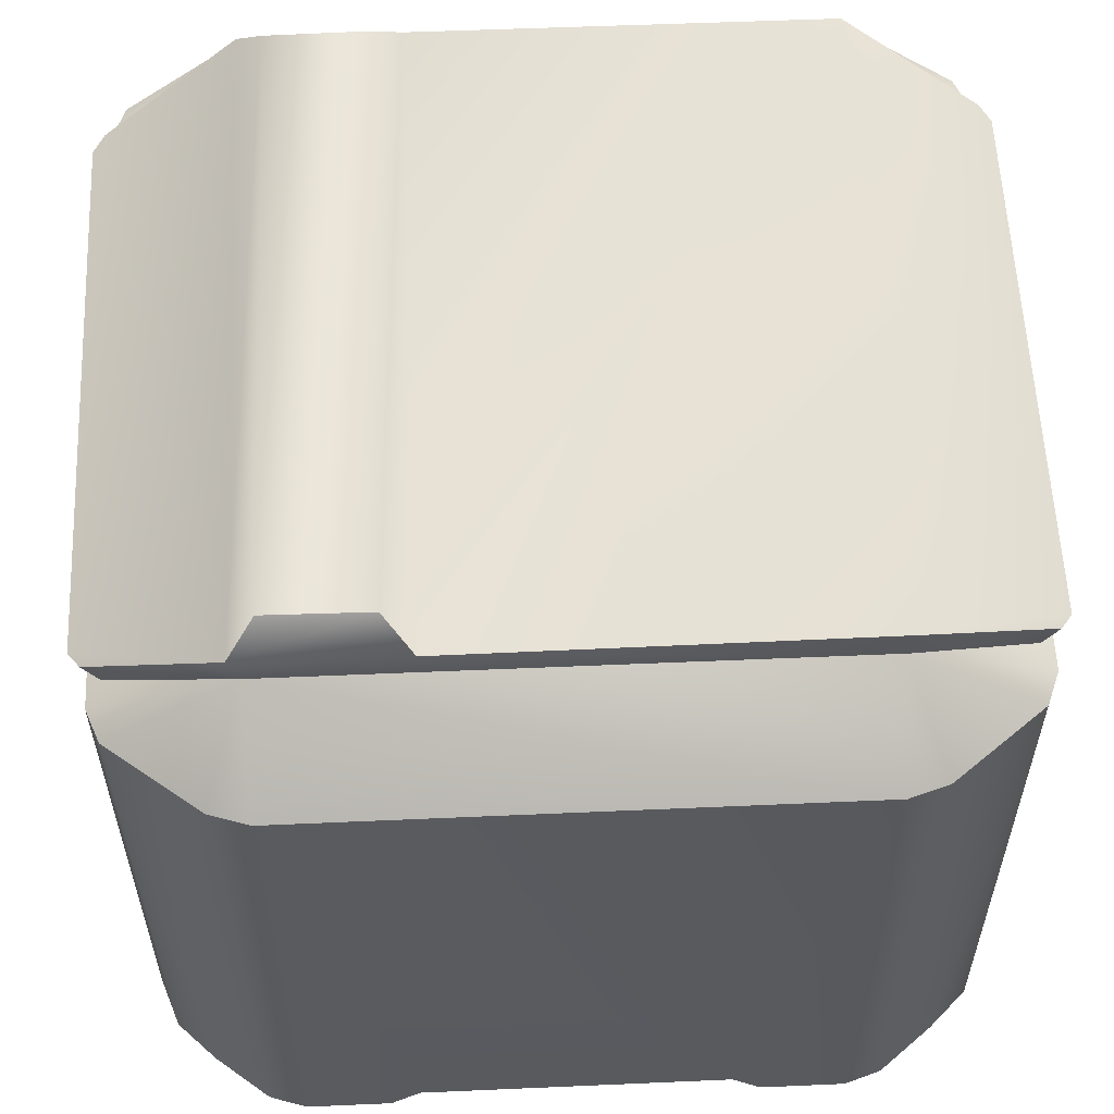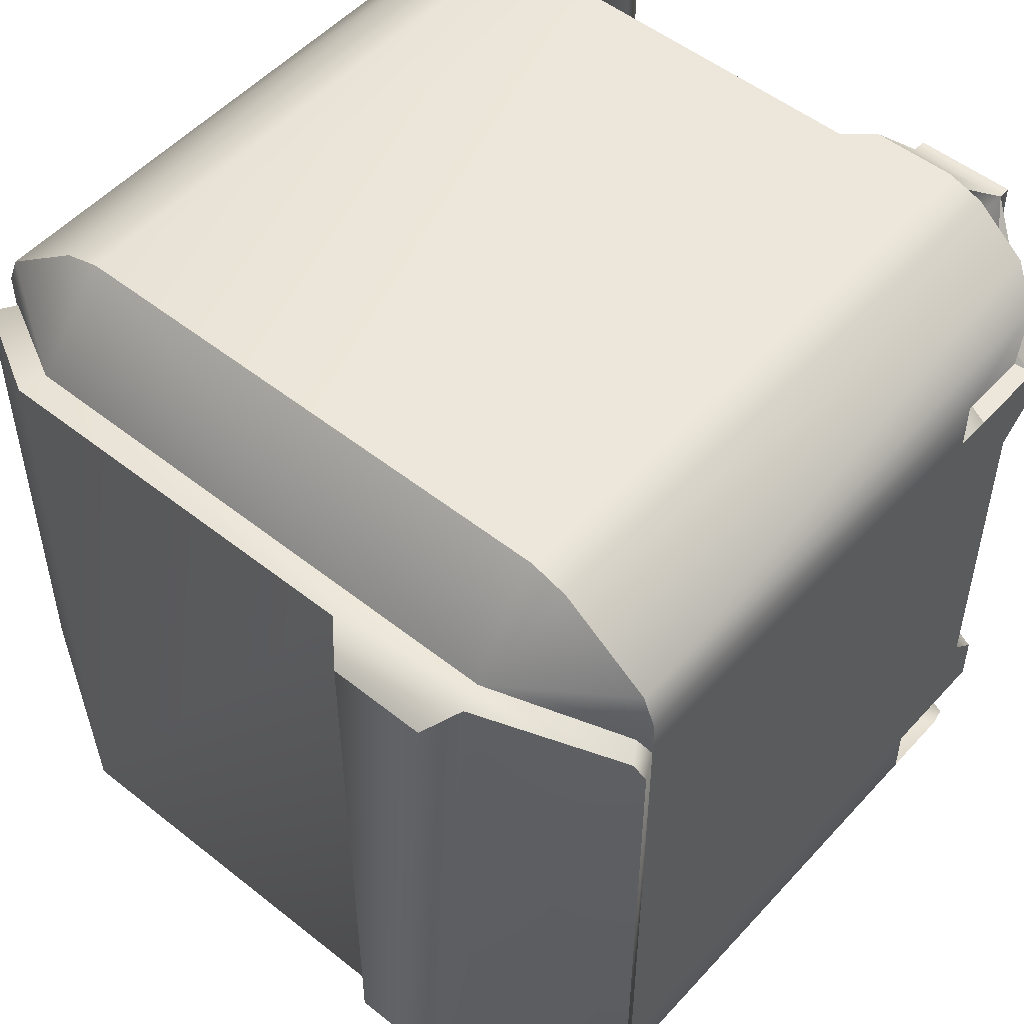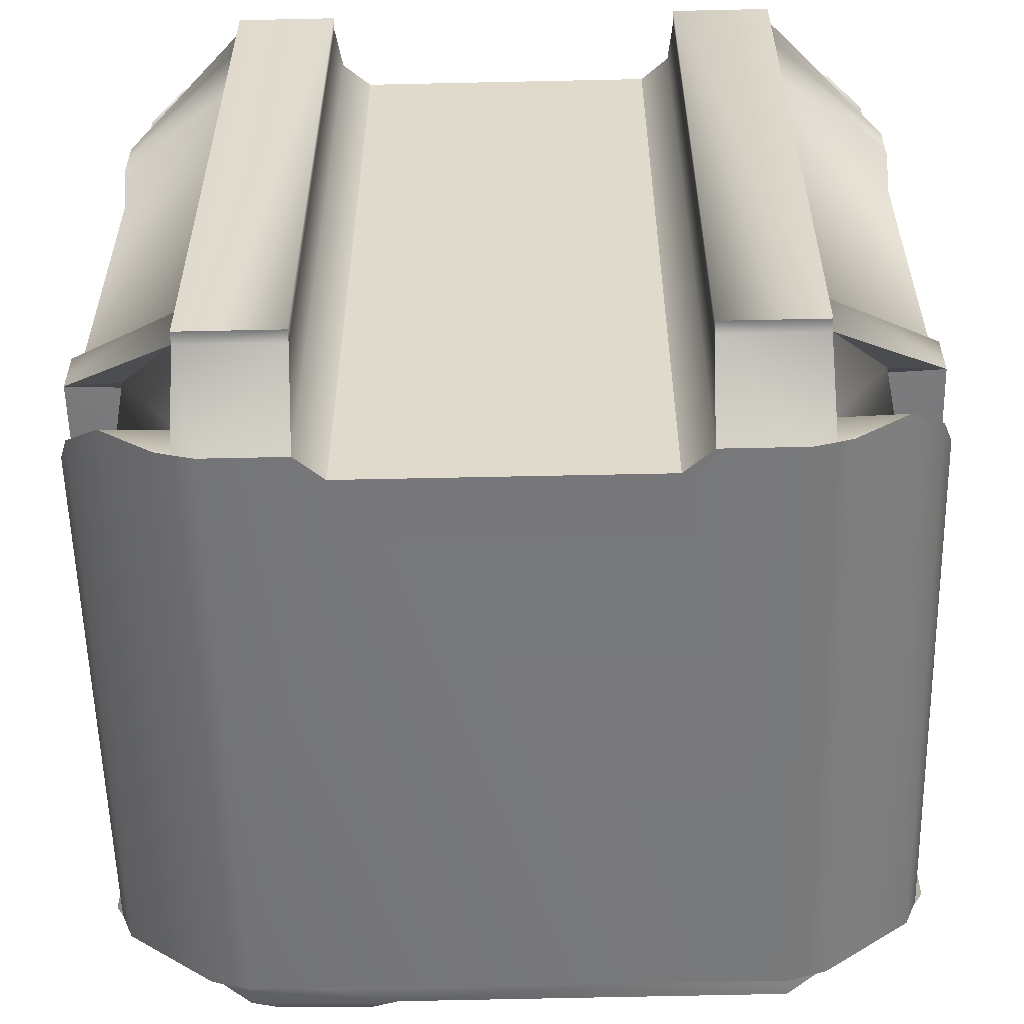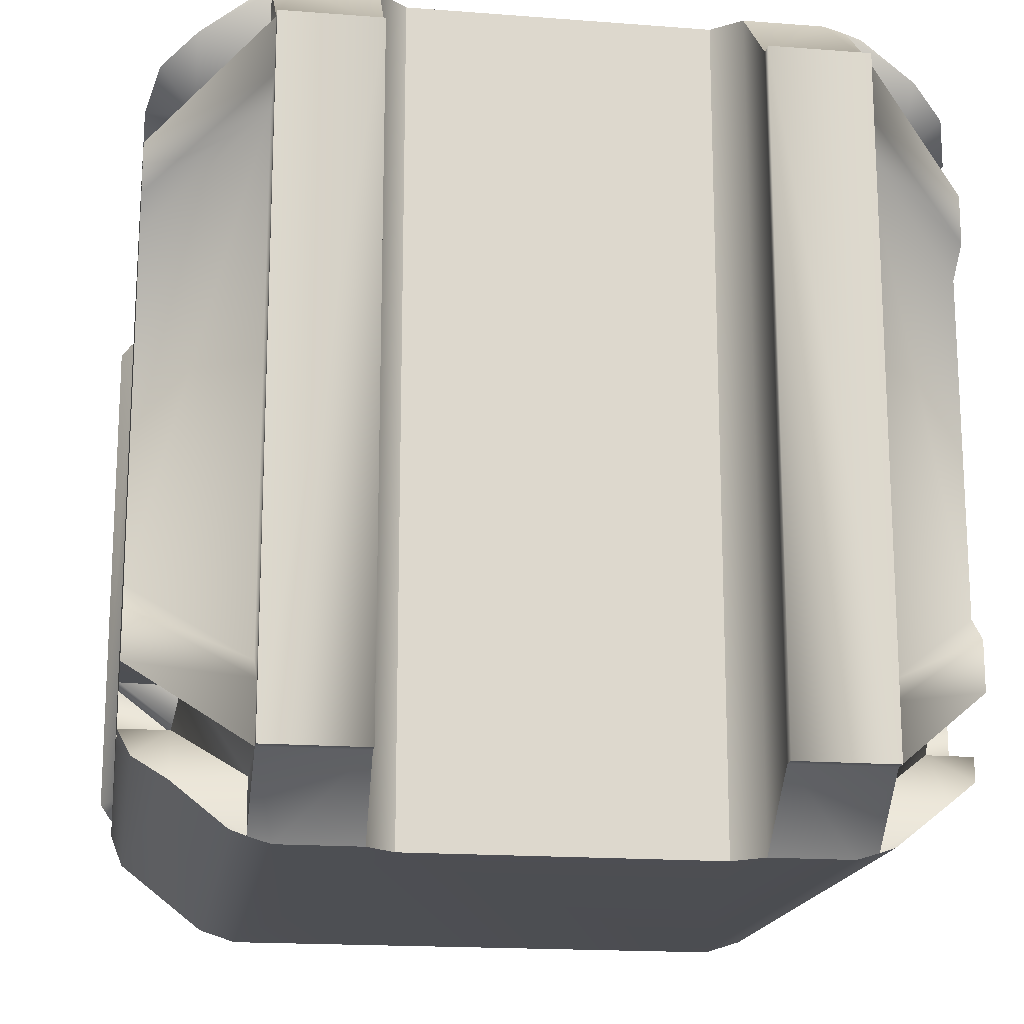
<metadata>
{"format":"obj","ext":"obj","renderer":"f3d","projection":"perspective","resolution":1024,"background":"white","views":[{"elev":58.0,"azim":177.4,"up":"+Z"},{"elev":51.7,"azim":40.7,"up":"+Y"},{"elev":-57.2,"azim":-178.7,"up":"+Y"},{"elev":-17.3,"azim":171.2,"up":"+Y"}]}
</metadata>
<code>
v -0.3719 -0.3377 0.2517
v -0.4493 -0.337 0.2517
v -0.4493 -0.2787 0.2517
v -0.4493 -0.2787 0.119
v -0.3186 -0.384 0.01453
v -0.3862 -0.2969 0.1054
v -0.3429 -0.2788 0.1239
v -0.4493 -0.2787 0.119
v -0.3862 -0.2969 0.1054
v 0.4493 -0.2787 0.2517
v 0.4493 -0.337 0.2517
v 0.3719 -0.3377 0.2517
v 0.3862 -0.2969 0.1054
v 0.3186 -0.384 0.01453
v 0.4493 -0.2787 0.119
v 0.3862 -0.2969 0.1054
v 0.4493 -0.2787 0.119
v 0.3429 -0.2788 0.1239
v -0.4493 0.2877 0.2517
v -0.4493 0.346 0.2517
v -0.3719 0.3467 0.2517
v -0.3862 0.3059 0.1054
v -0.3186 0.3931 0.01453
v -0.4493 0.2877 0.119
v -0.3862 0.3059 0.1054
v -0.4493 0.2877 0.119
v -0.3429 0.2878 0.1239
v 0.3719 0.3467 0.2517
v 0.4493 0.346 0.2517
v 0.4493 0.2877 0.2517
v 0.4493 0.2877 0.119
v 0.3186 0.3931 0.01453
v 0.3862 0.3059 0.1054
v 0.3429 0.2878 0.1239
v 0.4493 0.2877 0.119
v 0.3862 0.3059 0.1054
v -0.3063 0.3695 0.8946
v -0.3 0.3692 0.8624
v -0.4509 0.32 0.8115
v -0.4351 0.3201 0.7866
v -0.4493 0.3017 0.7785
v -0.4637 0.3021 0.806
v -0.4637 -0.2931 0.806
v -0.4493 -0.2927 0.7785
v -0.4509 -0.311 0.8115
v -0.4351 -0.3111 0.7866
v -0.3 -0.3602 0.8624
v -0.3063 -0.3605 0.8946
v 0.1406 -0.3619 0.8946
v 0.3 -0.3594 0.8624
v 0.3096 -0.3605 0.8946
v 0.1717 -0.3347 0.928
v 0.2811 -0.3334 0.928
v -0.2949 -0.4632 0.09533
v -0.3196 -0.4557 0.09533
v -0.3186 -0.384 0.01453
v -0.3186 -0.384 0.0001875
v -0.2051 -0.384 0.0001875
v -0.2051 -0.384 0.01494
v -0.2027 -0.4632 0.09533
v 0.2949 0.4722 0.09533
v 0.3196 0.4647 0.09533
v 0.3186 0.3931 0.01453
v 0.3186 0.3931 0.0001875
v 0.2051 0.3931 0.0001875
v 0.2051 0.3931 0.01494
v 0.2027 0.4722 0.09533
v 0.4493 0.2877 0.2118
v 0.4493 0.2877 0.119
v 0.3552 0.2905 0.2093
v 0.3429 0.2878 0.1239
v -0.3186 0.3261 0.01321
v -0.32 0.3 0.04542
v -0.4493 0.2303 0.119
v -0.4493 0.1997 0.1526
v -0.4493 0.2877 0.119
v -0.3186 0.3261 0.01321
v -0.3186 0.3931 0.01453
v -0.3186 0.3931 0.0001875
v -0.3186 -0.3171 0.01321
v -0.3186 -0.384 0.0001875
v -0.3186 -0.384 0.01453
v -0.4493 -0.2787 0.119
v -0.4493 -0.2213 0.119
v -0.32 -0.291 0.04542
v -0.4493 -0.1907 0.1526
v -0.32 0.3 0.04542
v 0.4493 0.1997 0.1526
v 0.32 0.3 0.04542
v 0.4493 0.2303 0.119
v 0.3186 0.3261 0.01321
v 0.3186 0.3931 0.0001875
v 0.3186 0.3931 0.01453
v 0.3186 0.3261 0.01321
v 0.4493 0.2877 0.119
v 0.4493 -0.1907 0.1526
v 0.32 0.3 0.04542
v 0.32 -0.291 0.04542
v 0.3186 -0.3171 0.01321
v 0.3186 -0.384 0.0001875
v 0.3186 -0.384 0.01453
v 0.4493 -0.2787 0.119
v 0.4493 -0.2213 0.119
v 0.3429 -0.2788 0.1239
v 0.4493 -0.2787 0.119
v 0.3552 -0.2815 0.2093
v 0.4493 -0.2787 0.2118
v 0.1706 -0.4632 0.1222
v -0.1706 -0.4632 0.1222
v 0.1706 0.4722 0.1222
v -0.1706 0.4722 0.1222
v -0.2051 -0.384 0.0001875
v -0.3186 -0.384 0.0001875
v -0.2051 0.3931 0.0001875
v -0.3186 0.3931 0.0001875
v 0.2051 -0.384 0.0001875
v 0.2051 0.3931 0.0001875
v 0.3186 -0.384 0.0001875
v 0.3186 0.3931 0.0001875
v -0.4493 -0.2787 0.2118
v -0.4493 -0.2787 0.119
v -0.3552 -0.2815 0.2093
v -0.3429 -0.2788 0.1239
v -0.3429 0.2878 0.1239
v -0.4493 0.2877 0.119
v -0.3552 0.2905 0.2093
v -0.4493 0.2877 0.2118
v 0.3 0.3684 0.8624
v -0.3 0.3692 0.8624
v 0.1406 0.3709 0.8946
v -0.3063 0.3695 0.8946
v 0.3096 -0.3605 0.8946
v 0.3 -0.3594 0.8624
v 0.4509 -0.311 0.8115
v 0.4351 -0.3111 0.7866
v 0.4493 -0.2927 0.7785
v 0.4637 -0.2931 0.806
v 0.4493 0.3017 0.7785
v 0.4637 0.3021 0.806
v 0.4509 0.32 0.8115
v 0.4351 0.3201 0.7866
v 0.3096 0.3695 0.8946
v 0.1717 0.3438 0.928
v 0.2811 0.3424 0.928
v 0.3186 -0.384 0.0001875
v 0.3186 -0.384 0.01453
v 0.2051 -0.384 0.0001875
v 0.2051 -0.384 0.01494
v 0.2027 -0.4632 0.09533
v 0.2949 -0.4632 0.09533
v 0.3196 -0.4557 0.09533
v -0.4509 -0.311 0.8115
v -0.3063 -0.3605 0.8946
v -0.4637 -0.2931 0.806
v -0.4637 0.3021 0.806
v 0.4509 -0.311 0.8115
v 0.4637 -0.2931 0.806
v 0.3096 -0.3605 0.8946
v 0.3096 0.3695 0.8946
v 0.2811 -0.3334 0.928
v 0.2811 0.3424 0.928
v 0.1717 -0.3347 0.928
v 0.1717 0.3438 0.928
v 0.1406 -0.3619 0.8946
v 0.1406 0.3709 0.8946
v -0.3063 0.3695 0.8946
v -0.4509 0.32 0.8115
v 0.4637 0.3021 0.806
v 0.4509 0.32 0.8115
v -0.3186 0.3931 0.0001875
v -0.3186 0.3931 0.01453
v -0.2051 0.3931 0.0001875
v -0.2051 0.3931 0.01494
v -0.2027 0.4722 0.09533
v -0.2949 0.4722 0.09533
v -0.3196 0.4647 0.09533
v -0.3552 0.2905 0.2093
v -0.3724 0.3463 0.2122
v -0.3429 0.2878 0.1239
v -0.3954 0.3462 0.1664
v -0.3862 0.3059 0.1054
v 0.3719 0.3467 0.2517
v 0.4493 0.2877 0.2517
v 0.3724 0.3463 0.2122
v 0.4493 0.2877 0.2118
v 0.3552 0.2905 0.2093
v 0.3862 0.3059 0.1054
v 0.3954 0.3462 0.1664
v 0.3429 0.2878 0.1239
v 0.3724 0.3463 0.2122
v 0.3552 0.2905 0.2093
v 0.3552 -0.2815 0.2093
v 0.3724 -0.3373 0.2122
v 0.3429 -0.2788 0.1239
v 0.3954 -0.3372 0.1664
v 0.3862 -0.2969 0.1054
v -0.3552 0.2905 0.2093
v -0.4493 0.2877 0.2118
v -0.3724 0.3463 0.2122
v -0.4493 0.2877 0.2517
v -0.3719 0.3467 0.2517
v 0.3954 0.3462 0.1664
v 0.3862 0.3059 0.1054
v 0.3196 0.4038 0.1044
v 0.3186 0.3931 0.01453
v 0.3196 0.4647 0.09533
v -0.1706 -0.4632 0.1222
v 0.1706 -0.4632 0.1222
v -0.2949 -0.4632 0.7785
v 0.2949 -0.4632 0.7785
v 0.4351 -0.373 0.1265
v 0.4351 -0.373 0.7785
v 0.397 -0.4021 0.09729
v 0.3372 -0.4496 0.7785
v 0.3372 -0.4496 0.09533
v 0.3196 -0.4557 0.09533
v 0.2949 -0.4632 0.09533
v 0.2027 -0.4632 0.09533
v 0.4493 -0.337 0.7785
v 0.4493 -0.337 0.2517
v 0.4493 -0.337 0.1683
v 0.1706 0.4722 0.1222
v -0.1706 0.4722 0.1222
v 0.2949 0.4722 0.7785
v -0.2949 0.4722 0.7785
v -0.4351 0.382 0.1265
v -0.4351 0.382 0.7785
v -0.397 0.4111 0.09729
v -0.3372 0.4586 0.7785
v -0.3372 0.4586 0.09533
v -0.3196 0.4647 0.09533
v -0.2949 0.4722 0.09533
v -0.2027 0.4722 0.09533
v -0.4493 0.346 0.7785
v -0.4493 0.346 0.2517
v -0.4493 0.346 0.1683
v -0.3719 -0.3377 0.2517
v -0.4493 -0.2787 0.2517
v -0.3724 -0.3373 0.2122
v -0.4493 -0.2787 0.2118
v -0.3552 -0.2815 0.2093
v -0.3954 -0.3372 0.1664
v -0.3862 -0.2969 0.1054
v -0.3196 -0.3948 0.1044
v -0.3186 -0.384 0.01453
v -0.3196 -0.4557 0.09533
v -0.3862 -0.2969 0.1054
v -0.3954 -0.3372 0.1664
v -0.3429 -0.2788 0.1239
v -0.3724 -0.3373 0.2122
v -0.3552 -0.2815 0.2093
v 0.3196 -0.4557 0.09533
v 0.3186 -0.384 0.01453
v 0.3196 -0.3948 0.1044
v 0.3862 -0.2969 0.1054
v 0.3954 -0.3372 0.1664
v 0.3552 -0.2815 0.2093
v 0.4493 -0.2787 0.2118
v 0.3724 -0.3373 0.2122
v 0.4493 -0.2787 0.2517
v 0.3719 -0.3377 0.2517
v -0.3196 0.4647 0.09533
v -0.3186 0.3931 0.01453
v -0.3196 0.4038 0.1044
v -0.3862 0.3059 0.1054
v -0.3954 0.3462 0.1664
v -0.4493 -0.1907 0.1526
v -0.4493 0.2877 0.2517
v -0.4493 0.1997 0.1526
v -0.4493 0.2877 0.2118
v -0.4493 0.2877 0.119
v -0.4493 0.2303 0.119
v -0.4493 -0.2213 0.119
v -0.4493 -0.2787 0.119
v -0.4493 -0.2787 0.2118
v -0.4493 -0.2787 0.2517
v -0.4493 0.3017 0.7785
v -0.4493 0.346 0.2517
v -0.4493 0.346 0.7785
v -0.4351 -0.373 0.7785
v -0.4493 -0.337 0.7785
v -0.4493 -0.337 0.2517
v -0.4493 -0.2927 0.7785
v -0.2027 -0.4632 0.09533
v -0.2949 -0.4632 0.09533
v -0.3196 -0.4557 0.09533
v -0.3372 -0.4496 0.7785
v -0.3372 -0.4496 0.09533
v -0.397 -0.4021 0.09729
v -0.4351 -0.373 0.1265
v -0.4493 -0.337 0.1683
v 0.4493 0.1997 0.1526
v 0.4493 -0.2787 0.2517
v 0.4493 -0.1907 0.1526
v 0.4493 -0.2787 0.2118
v 0.4493 -0.2787 0.119
v 0.4493 -0.2213 0.119
v 0.4493 0.2303 0.119
v 0.4493 0.2877 0.119
v 0.4493 0.2877 0.2118
v 0.4493 0.2877 0.2517
v 0.4493 -0.2927 0.7785
v 0.4493 -0.337 0.2517
v 0.4493 -0.337 0.7785
v 0.4351 0.382 0.7785
v 0.4493 0.346 0.7785
v 0.4493 0.346 0.2517
v 0.4493 0.3017 0.7785
v 0.2027 0.4722 0.09533
v 0.2949 0.4722 0.09533
v 0.3196 0.4647 0.09533
v 0.3372 0.4586 0.7785
v 0.3372 0.4586 0.09533
v 0.397 0.4111 0.09729
v 0.4351 0.382 0.1265
v 0.4493 0.346 0.1683
v 0.2051 0.3931 0.0001875
v 0.2051 -0.384 0.0001875
v 0.2051 0.3931 0.01494
v 0.2051 -0.384 0.01494
v 0.2027 0.4722 0.09533
v 0.2027 -0.4632 0.09533
v 0.1706 -0.4632 0.1222
v 0.1706 0.4722 0.1222
v -0.1706 0.4722 0.1222
v -0.1706 -0.4632 0.1222
v -0.2027 0.4722 0.09533
v -0.2027 -0.4632 0.09533
v -0.2051 -0.384 0.01494
v -0.2051 0.3931 0.01494
v -0.2051 -0.384 0.0001875
v -0.2051 0.3931 0.0001875
v -0.3372 0.4586 0.09533
v -0.3196 0.4647 0.09533
v -0.397 0.4111 0.09729
v -0.3196 0.4038 0.1044
v -0.3954 0.3462 0.1664
v -0.4351 0.382 0.1265
v -0.4493 0.346 0.1683
v -0.3724 0.3463 0.2122
v -0.4493 0.346 0.2517
v -0.3719 0.3467 0.2517
v -0.3372 -0.4496 0.09533
v -0.397 -0.4021 0.09729
v -0.3196 -0.4557 0.09533
v -0.3196 -0.3948 0.1044
v -0.3954 -0.3372 0.1664
v -0.4351 -0.373 0.1265
v -0.4493 -0.337 0.1683
v -0.3724 -0.3373 0.2122
v -0.4493 -0.337 0.2517
v -0.3719 -0.3377 0.2517
v 0.3372 0.4586 0.09533
v 0.397 0.4111 0.09729
v 0.3196 0.4647 0.09533
v 0.3196 0.4038 0.1044
v 0.3954 0.3462 0.1664
v 0.4351 0.382 0.1265
v 0.4493 0.346 0.1683
v 0.3724 0.3463 0.2122
v 0.4493 0.346 0.2517
v 0.3719 0.3467 0.2517
v 0.3372 -0.4496 0.09533
v 0.3196 -0.4557 0.09533
v 0.397 -0.4021 0.09729
v 0.3196 -0.3948 0.1044
v 0.3954 -0.3372 0.1664
v 0.4351 -0.373 0.1265
v 0.4493 -0.337 0.1683
v 0.3724 -0.3373 0.2122
v 0.4493 -0.337 0.2517
v 0.3719 -0.3377 0.2517
v 0.4493 -0.2927 0.7785
v 0.4351 -0.3111 0.7866
v 0.4493 -0.337 0.7785
v 0.3 -0.3594 0.8624
v 0.4351 -0.373 0.7785
v 0.3372 -0.4496 0.7785
v 0.2949 -0.4632 0.7785
v -0.2949 -0.4632 0.7785
v -0.3 -0.3602 0.8624
v -0.3372 -0.4496 0.7785
v -0.4351 -0.373 0.7785
v -0.4493 -0.337 0.7785
v -0.4351 -0.3111 0.7866
v -0.4493 -0.2927 0.7785
v -0.4493 0.3017 0.7785
v -0.4351 0.3201 0.7866
v -0.4493 0.346 0.7785
v -0.3 0.3692 0.8624
v -0.4351 0.382 0.7785
v -0.3372 0.4586 0.7785
v -0.2949 0.4722 0.7785
v 0.3 0.3684 0.8624
v 0.2949 0.4722 0.7785
v 0.3372 0.4586 0.7785
v 0.4351 0.382 0.7785
v 0.4493 0.346 0.7785
v 0.4351 0.3201 0.7866
v 0.4493 0.3017 0.7785
f 1 2 3
f 4 5 6
f 7 8 9
f 10 11 12
f 13 14 15
f 16 17 18
f 19 20 21
f 22 23 24
f 25 26 27
f 28 29 30
f 31 32 33
f 34 35 36
f 37 38 39
f 38 40 39
f 39 40 41
f 39 41 42
f 42 41 43
f 43 41 44
f 43 44 45
f 45 44 46
f 45 46 47
f 45 47 48
f 48 47 49
f 49 47 50
f 49 50 51
f 49 51 52
f 52 51 53
f 54 55 56
f 57 58 56
f 56 58 59
f 56 59 54
f 54 59 60
f 61 62 63
f 64 65 63
f 63 65 66
f 63 66 61
f 61 66 67
f 68 69 70
f 70 69 71
f 72 73 74
f 74 73 75
f 74 76 77
f 77 76 78
f 77 78 79
f 77 79 80
f 80 79 81
f 80 81 82
f 80 82 83
f 80 83 84
f 80 84 85
f 85 84 86
f 85 86 87
f 87 86 75
f 80 85 77
f 77 85 87
f 88 89 90
f 90 89 91
f 92 93 94
f 94 93 95
f 94 95 90
f 88 96 97
f 97 96 98
f 97 98 94
f 94 98 99
f 94 99 92
f 92 99 100
f 100 99 101
f 101 99 102
f 102 99 103
f 103 99 98
f 103 98 96
f 104 105 106
f 106 105 107
f 108 109 110
f 110 109 111
f 112 113 114
f 114 113 115
f 116 117 118
f 118 117 119
f 120 121 122
f 122 121 123
f 124 125 126
f 126 125 127
f 128 129 130
f 130 129 131
f 132 133 134
f 134 133 135
f 134 135 136
f 134 136 137
f 137 136 138
f 137 138 139
f 139 138 140
f 140 138 141
f 140 141 128
f 140 128 142
f 142 128 130
f 142 130 143
f 142 143 144
f 145 146 147
f 147 146 148
f 149 148 150
f 150 148 146
f 150 146 151
f 152 153 154
f 154 153 155
f 156 157 158
f 158 157 159
f 158 159 160
f 160 159 161
f 160 161 162
f 162 161 163
f 162 163 164
f 164 163 165
f 164 165 153
f 153 165 166
f 153 166 155
f 155 166 167
f 157 168 159
f 159 168 169
f 170 171 172
f 172 171 173
f 174 173 175
f 175 173 171
f 175 171 176
f 177 178 179
f 179 178 180
f 179 180 181
f 182 183 184
f 184 183 185
f 184 185 186
f 187 188 189
f 189 188 190
f 189 190 191
f 192 193 194
f 194 193 195
f 194 195 196
f 197 198 199
f 199 198 200
f 199 200 201
f 202 203 204
f 204 203 205
f 204 205 206
f 207 208 209
f 209 208 210
f 211 212 213
f 213 212 214
f 213 214 215
f 215 214 216
f 216 214 210
f 216 210 217
f 217 210 208
f 217 208 218
f 219 212 220
f 220 212 211
f 220 211 221
f 222 223 224
f 224 223 225
f 226 227 228
f 228 227 229
f 228 229 230
f 230 229 231
f 231 229 225
f 231 225 232
f 232 225 223
f 232 223 233
f 234 227 235
f 235 227 226
f 235 226 236
f 237 238 239
f 239 238 240
f 239 240 241
f 242 243 244
f 244 243 245
f 244 245 246
f 247 248 249
f 249 248 250
f 249 250 251
f 252 253 254
f 254 253 255
f 254 255 256
f 257 258 259
f 259 258 260
f 259 260 261
f 262 263 264
f 264 263 265
f 264 265 266
f 267 268 269
f 269 268 270
f 269 270 271
f 269 271 272
f 273 274 267
f 267 274 275
f 267 275 276
f 267 276 268
f 268 276 277
f 268 277 278
f 278 277 279
f 280 281 282
f 282 281 283
f 282 283 276
f 276 283 277
f 284 207 285
f 285 207 209
f 285 209 286
f 286 209 287
f 286 287 288
f 288 287 289
f 289 287 280
f 289 280 290
f 290 280 282
f 290 282 291
f 292 293 294
f 294 293 295
f 294 295 296
f 294 296 297
f 298 299 292
f 292 299 300
f 292 300 301
f 292 301 293
f 293 301 302
f 293 302 303
f 303 302 304
f 305 306 307
f 307 306 308
f 307 308 301
f 301 308 302
f 309 222 310
f 310 222 224
f 310 224 311
f 311 224 312
f 311 312 313
f 313 312 314
f 314 312 305
f 314 305 315
f 315 305 307
f 315 307 316
f 317 318 319
f 319 318 320
f 319 320 321
f 321 320 322
f 321 322 323
f 321 323 324
f 325 326 327
f 327 326 328
f 327 328 329
f 327 329 330
f 330 329 331
f 330 331 332
f 333 334 335
f 335 334 336
f 335 336 337
f 335 337 338
f 338 337 339
f 339 337 340
f 339 340 341
f 341 340 342
f 343 344 345
f 345 344 346
f 346 344 347
f 347 344 348
f 347 348 349
f 347 349 350
f 350 349 351
f 350 351 352
f 353 354 355
f 355 354 356
f 356 354 357
f 357 354 358
f 357 358 359
f 357 359 360
f 360 359 361
f 360 361 362
f 363 364 365
f 365 364 366
f 365 366 367
f 365 367 368
f 368 367 369
f 369 367 370
f 369 370 371
f 371 370 372
f 373 374 375
f 375 374 376
f 375 376 377
f 377 376 378
f 378 376 379
f 379 376 380
f 380 376 381
f 380 381 382
f 382 381 383
f 383 381 384
f 384 381 385
f 384 385 386
f 387 388 389
f 389 388 390
f 389 390 391
f 391 390 392
f 392 390 393
f 393 390 394
f 393 394 395
f 395 394 396
f 396 394 397
f 397 394 398
f 398 394 399
f 398 399 400

</code>
